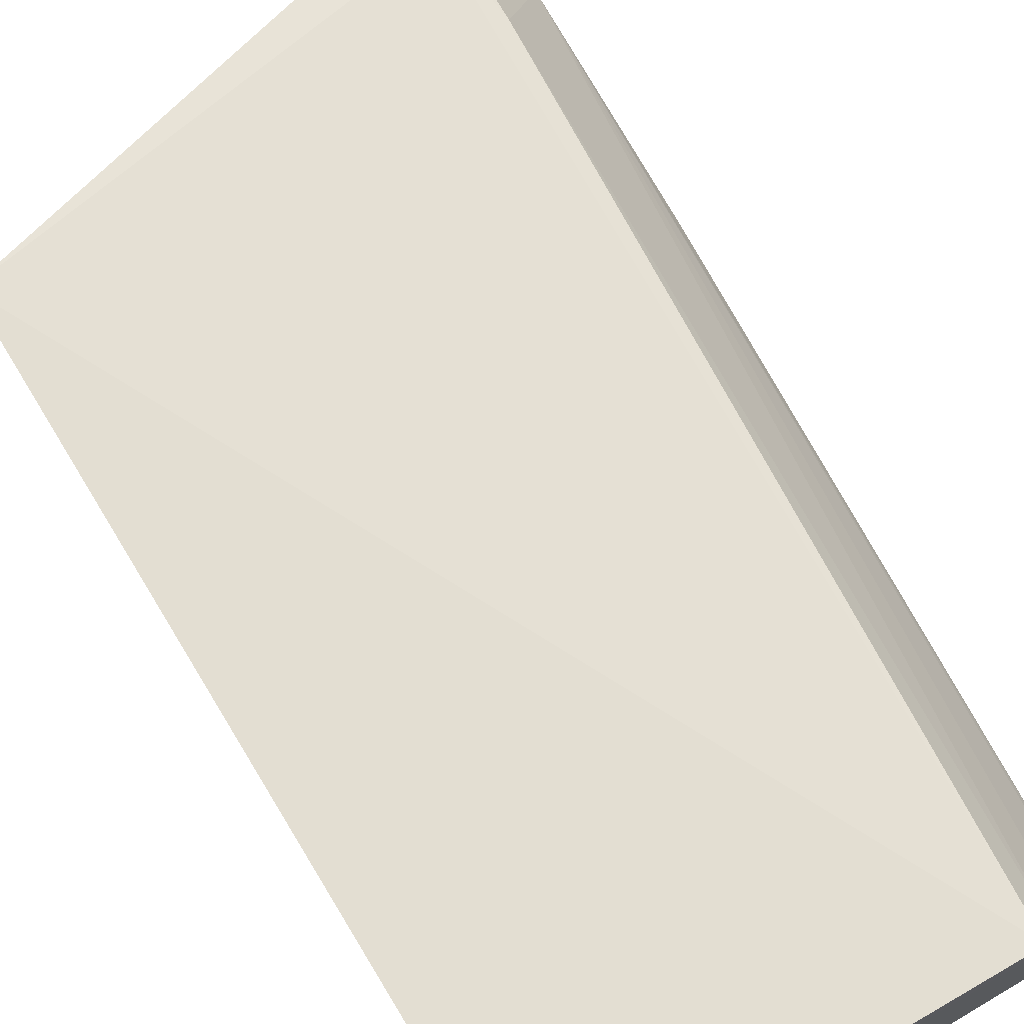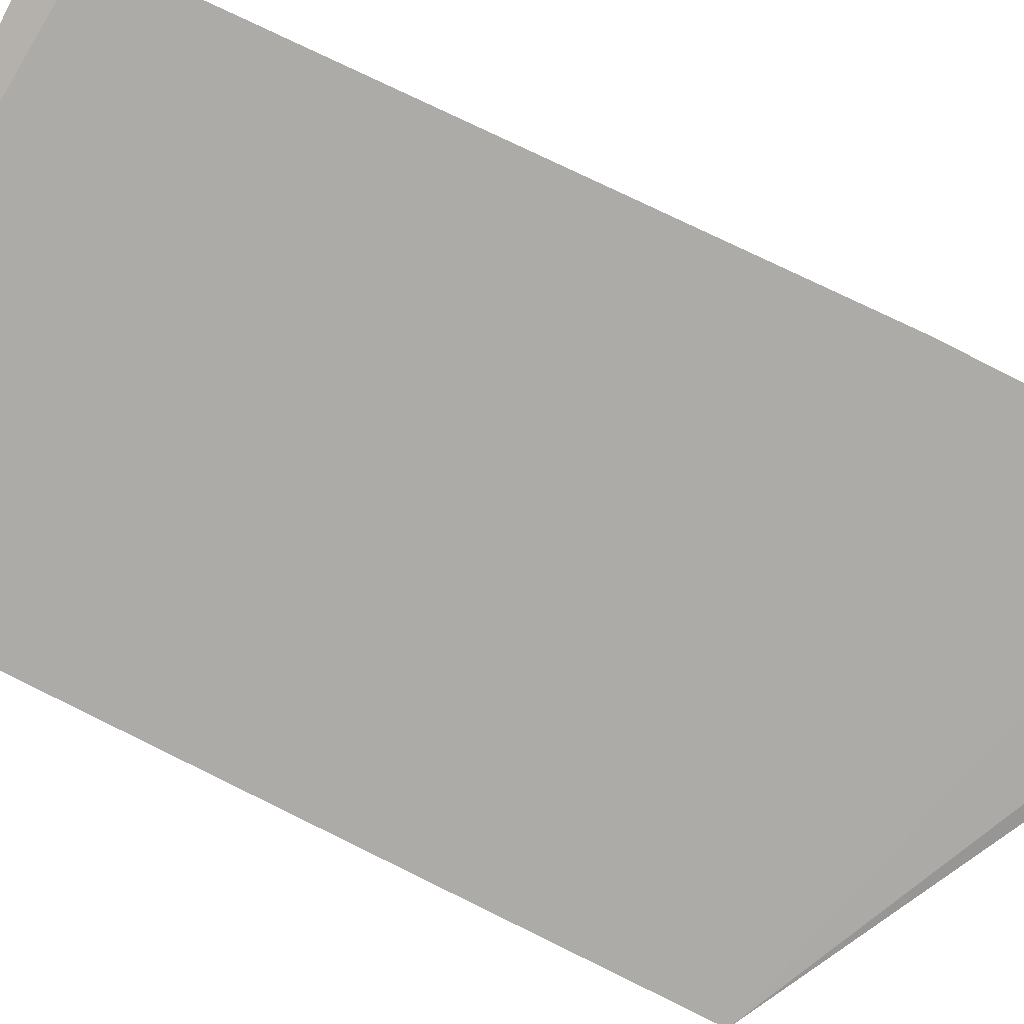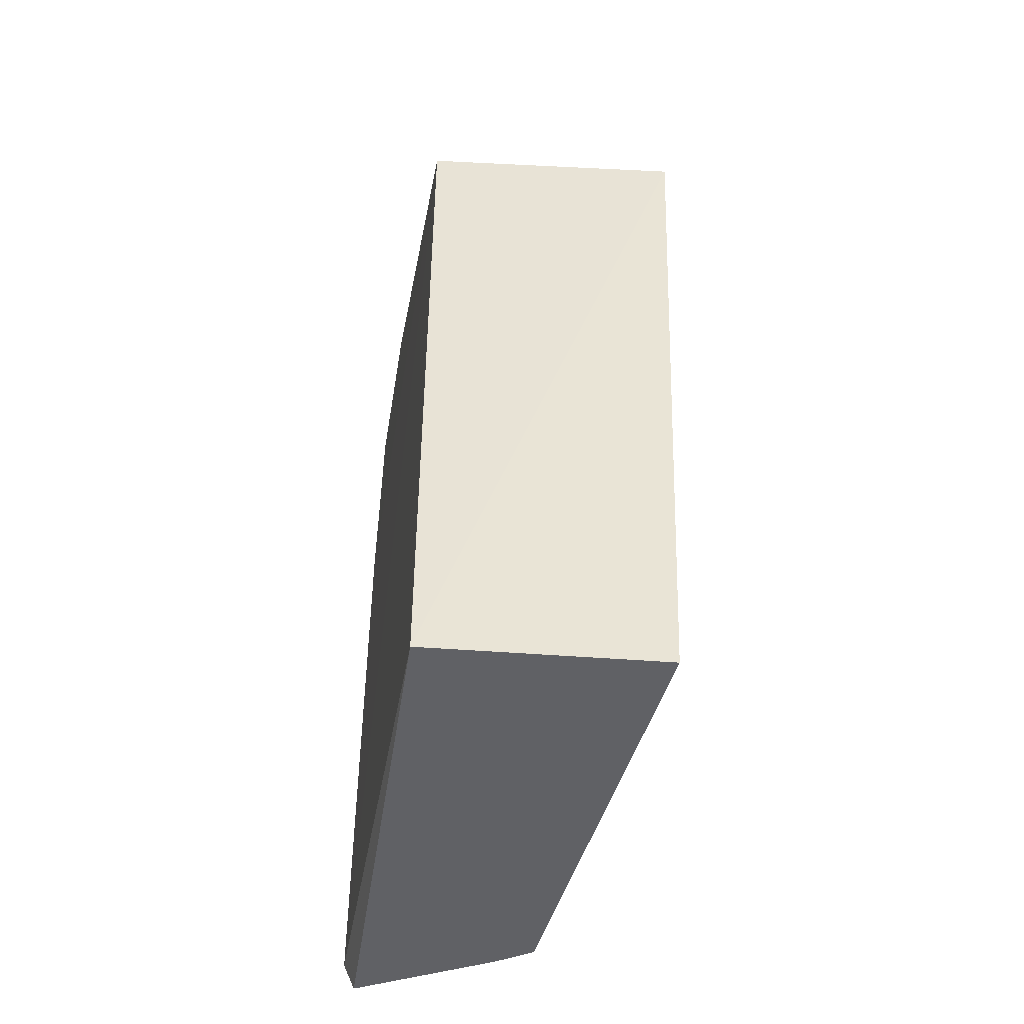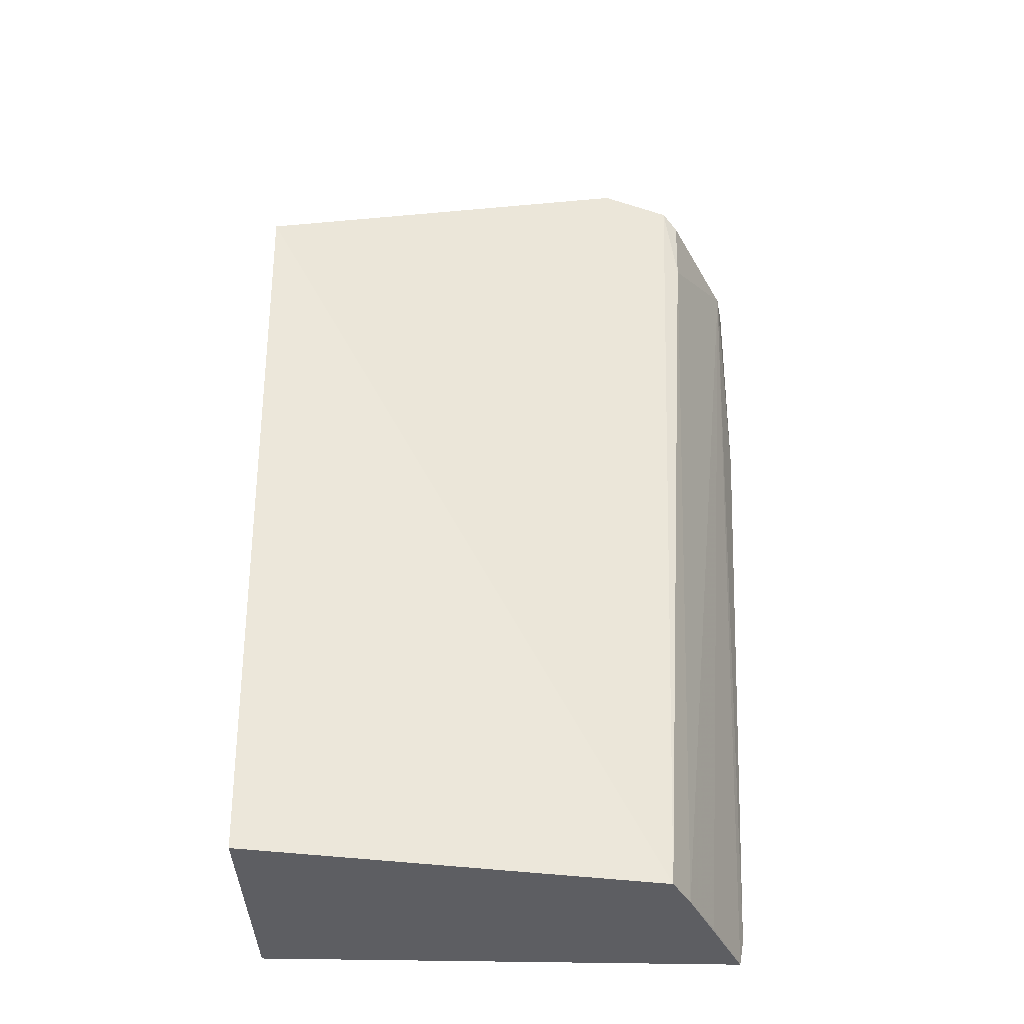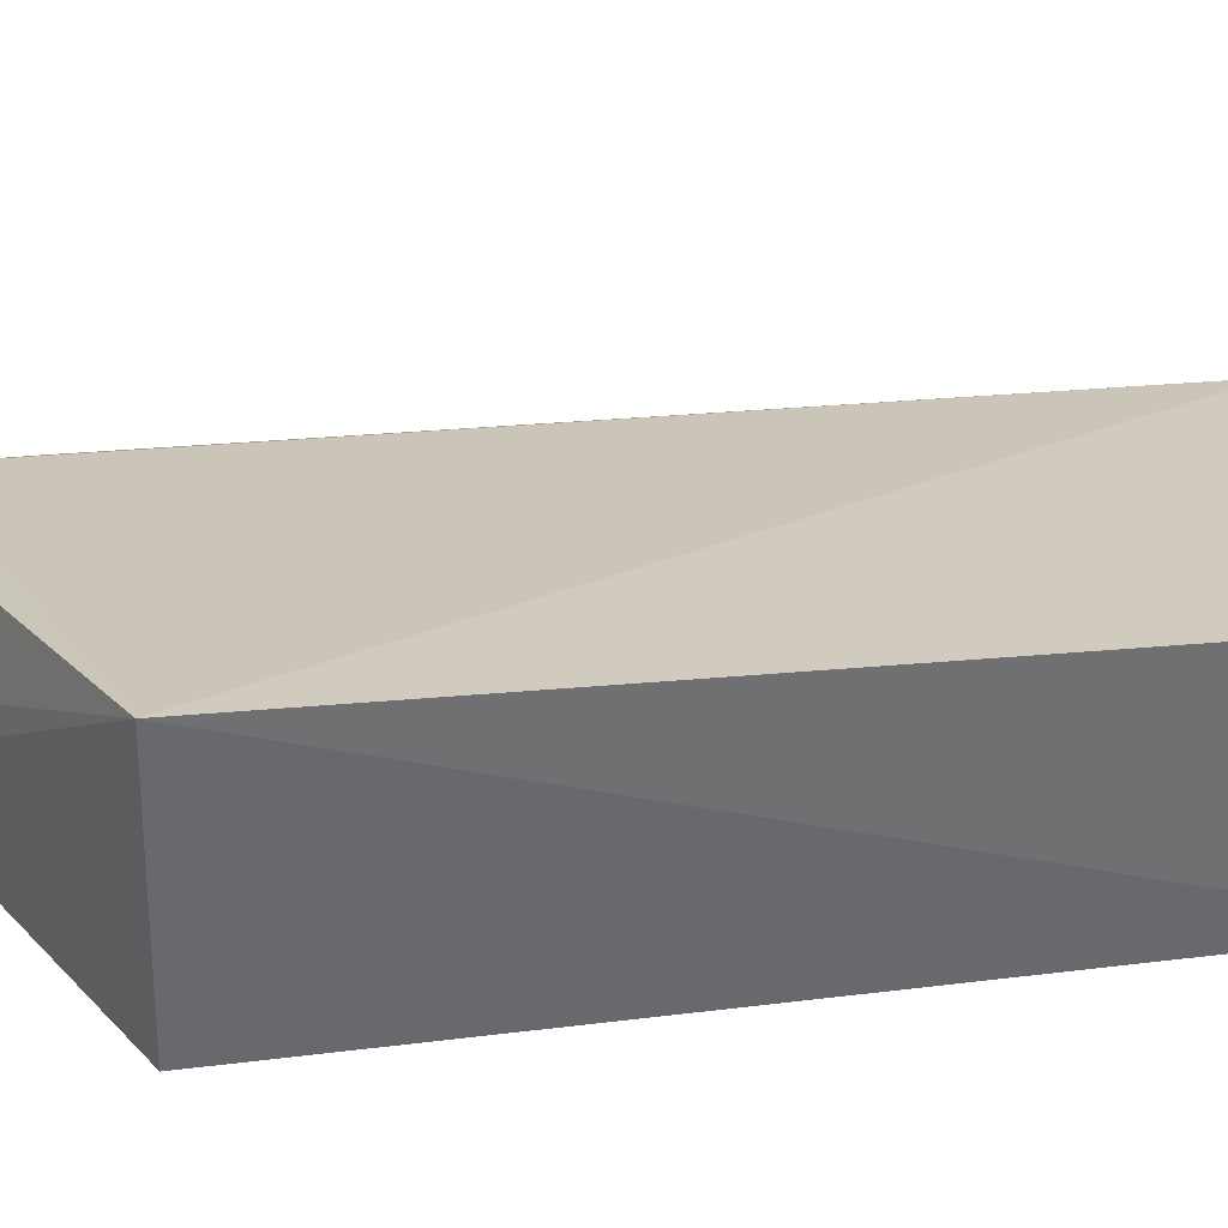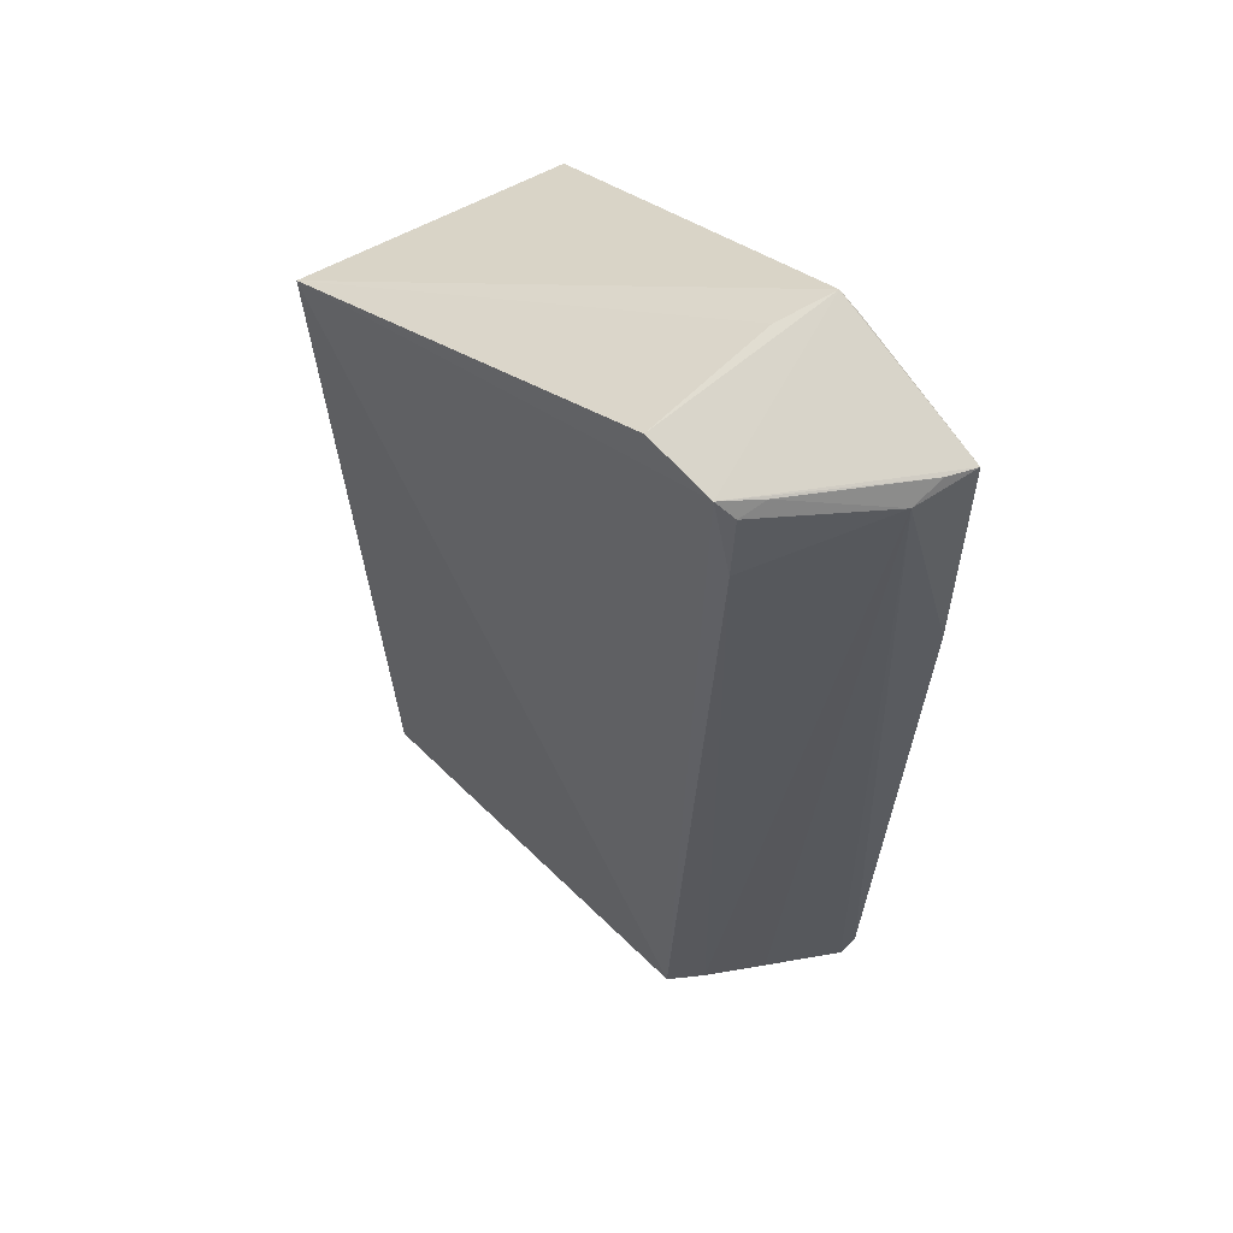
<metadata>
{"format":"obj","ext":"obj","renderer":"f3d","projection":"perspective","resolution":1024,"background":"white","views":[{"elev":70.7,"azim":149.5,"up":"+Y"},{"elev":-77.5,"azim":-117.5,"up":"+Y"},{"elev":-49.3,"azim":81.5,"up":"+Z"},{"elev":-38.2,"azim":178.4,"up":"+Z"},{"elev":31.8,"azim":80.0,"up":"+Y"},{"elev":57.3,"azim":-126.0,"up":"+Z"}]}
</metadata>
<code>
v -0.09036 0.06302 0.3271
v -0.02917 0.03235 0.3037
v -0.02475 0.07598 0.3031
v -0.09647 0.06059 0.1712
v -0.1172 0.03079 0.324
v -0.02917 0.03235 0.1709
v -0.1022 0.06106 0.3244
v -0.08985 0.03212 0.3327
v -0.02675 0.07073 0.171
v -0.1116 0.03035 0.1762
v -0.1154 0.03998 0.3206
v -0.08816 0.04141 0.3309
v -0.09333 0.03141 0.3308
v -0.1105 0.03221 0.1709
v -0.1168 0.03041 0.2836
v -0.1044 0.05957 0.3093
v -0.1157 0.03526 0.3237
v -0.0998 0.05466 0.1711
v -0.1047 0.05929 0.322
v -0.1047 0.04479 0.1713
v -0.1056 0.05516 0.324
f 6 3 2
f 7 1 3
f 7 3 4
f 8 2 3
f 8 7 5
f 8 1 7
f 9 4 3
f 9 3 6
f 10 6 2
f 12 8 3
f 12 3 1
f 12 1 8
f 13 8 5
f 13 5 2
f 13 2 8
f 14 9 6
f 14 6 10
f 14 10 11
f 15 10 2
f 15 2 5
f 15 11 10
f 15 5 11
f 16 7 4
f 17 11 5
f 17 5 7
f 18 4 9
f 18 9 14
f 18 16 4
f 18 11 16
f 19 16 11
f 19 7 16
f 20 18 14
f 20 14 11
f 20 11 18
f 21 17 7
f 21 7 19
f 21 19 11
f 21 11 17

</code>
